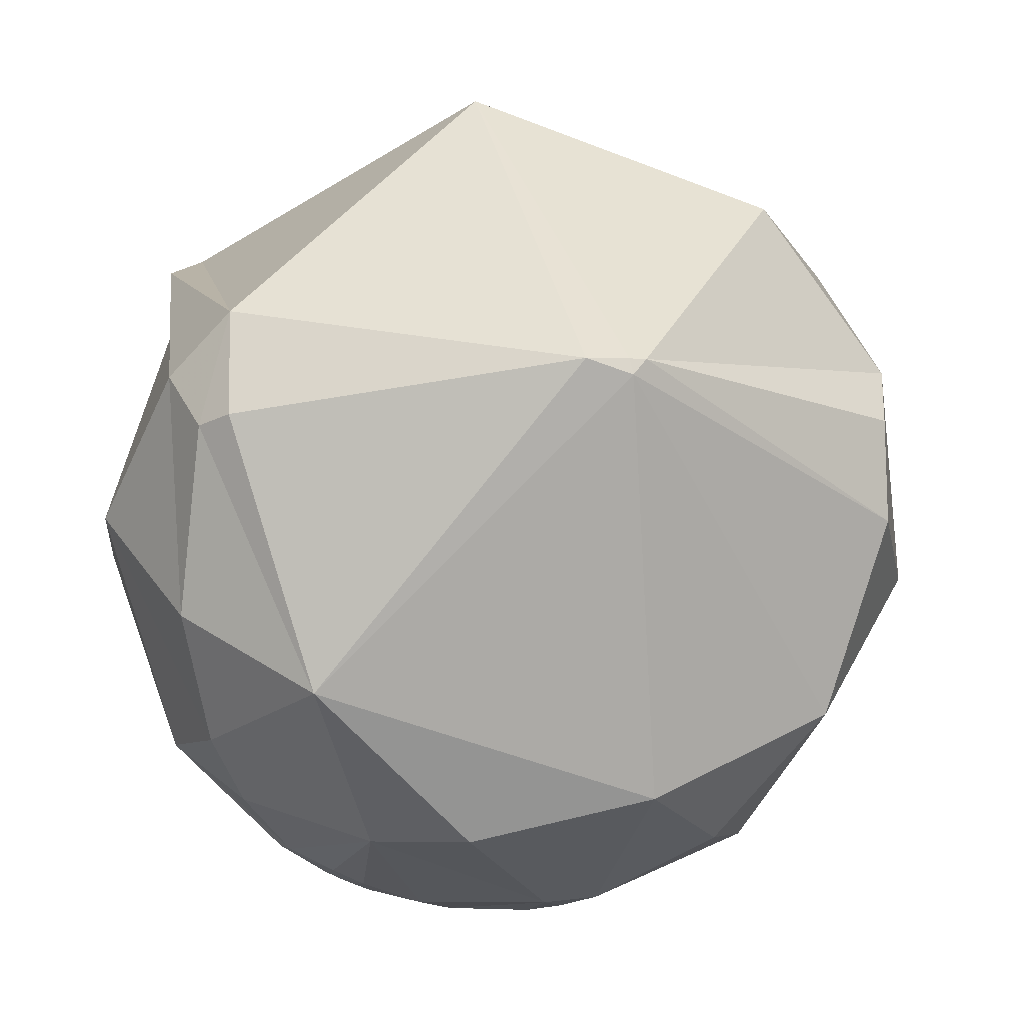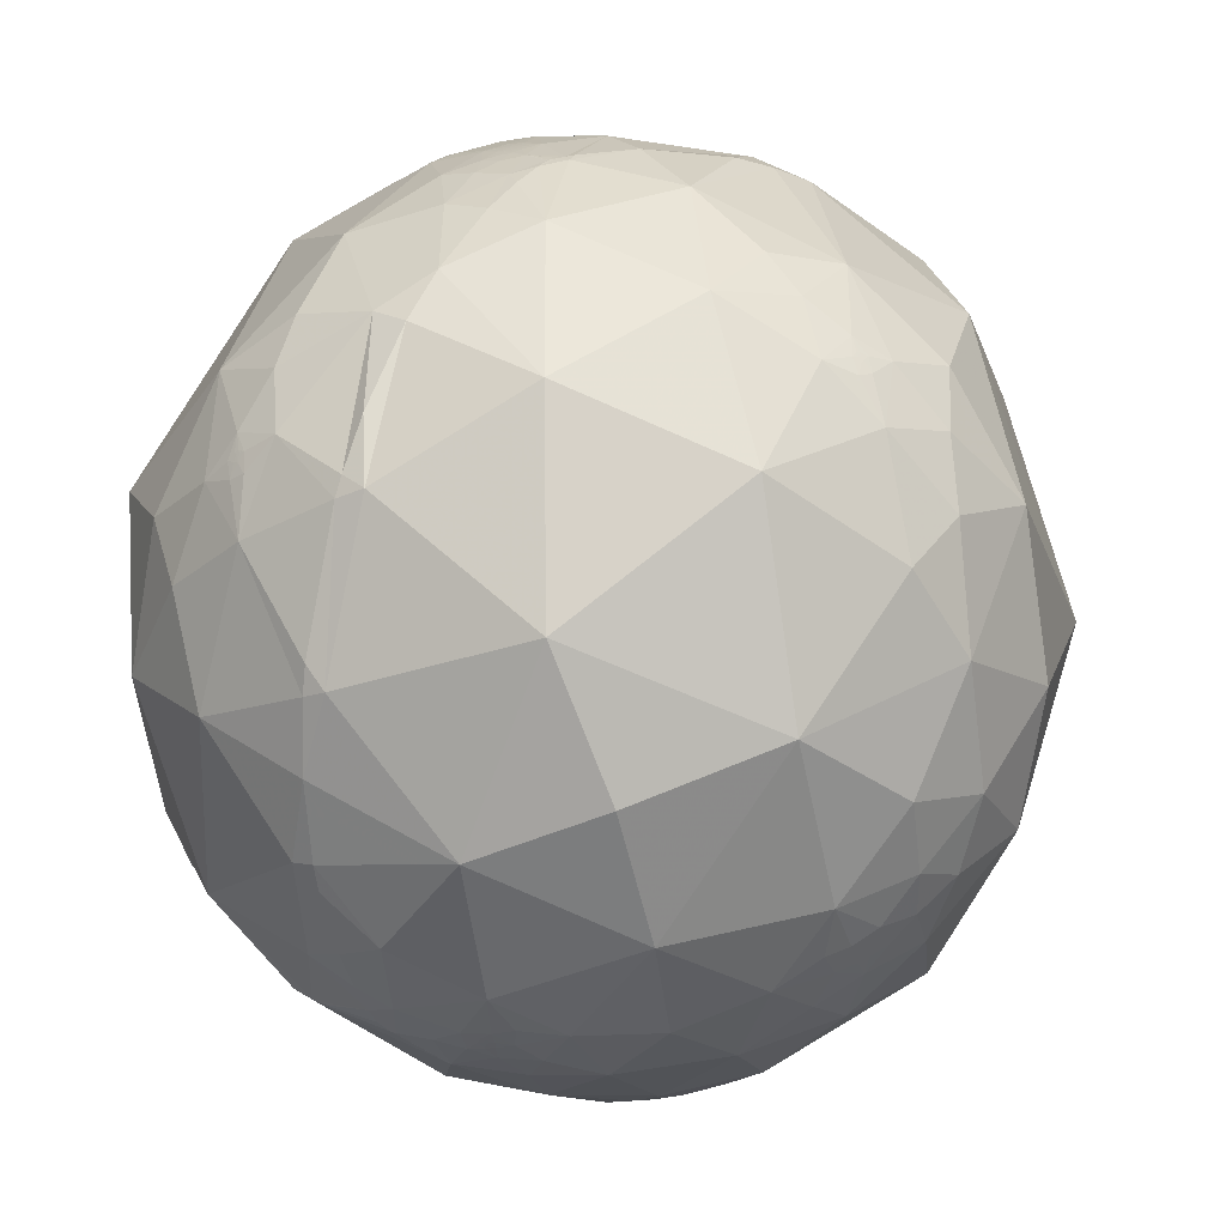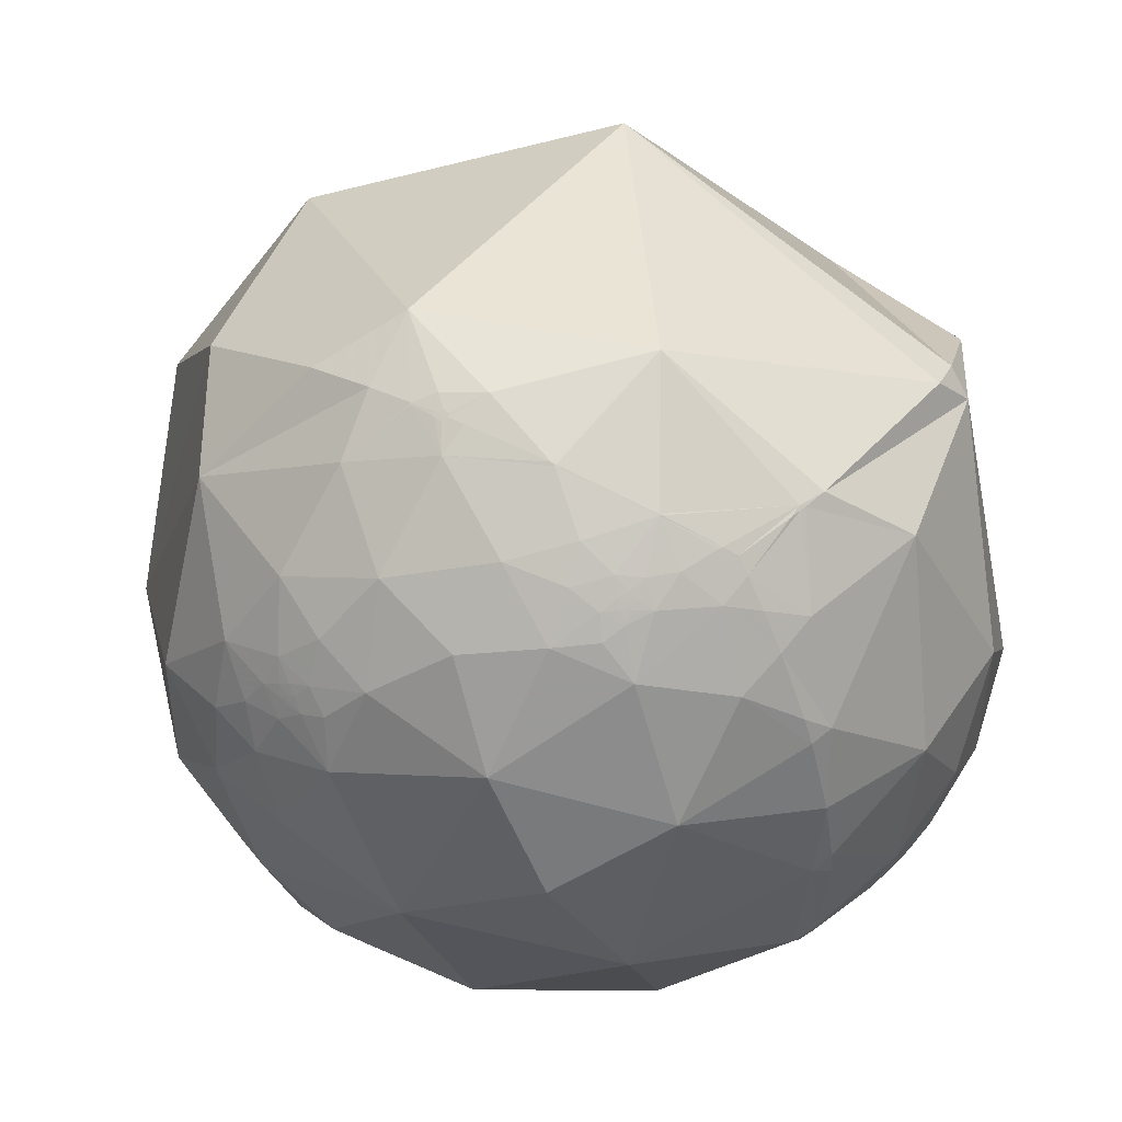
<metadata>
{"format":"obj","ext":"obj","renderer":"f3d","projection":"perspective","resolution":1024,"background":"white","views":[{"elev":72.7,"azim":105.7,"up":"+Y"},{"elev":-77.8,"azim":93.5,"up":"+Y"},{"elev":-39.3,"azim":-77.4,"up":"+Y"}]}
</metadata>
<code>
v 0.2262 0.7442 0.6284
v 0.9663 -0.2548 0.03628
v -0.3179 0.422 -0.849
v -0.6467 -0.6018 0.4686
v 0.9507 -0.2528 0.1797
v 0.9474 -0.2998 0.1119
v 0.9679 -0.2148 0.1309
v 0.9691 -0.1811 0.1671
v 0.9028 -0.3588 0.2372
v 0.7307 -0.5727 0.3716
v 0.6166 -0.7854 0.0549
v 0.8716 -0.4885 0.04204
v 0.9598 -0.02983 0.2789
v 0.8512 -0.2878 0.439
v 0.947 -0.2042 0.2479
v 0.947 0.3188 0.03895
v 0.9906 0.02438 0.1344
v 0.7224 0.6566 0.2168
v 0.3859 0.3436 0.8562
v 0.8117 0.07742 0.5789
v -0.2675 -0.7654 0.5853
v -0.004026 -0.6622 0.7493
v 0.02508 -0.4103 0.9116
v -0.4219 -0.4281 0.7992
v 0.6136 -0.3826 0.6908
v 0.4387 -0.8089 0.3915
v 0.07906 -0.87 0.4867
v 0.1811 -0.9805 0.07649
v 0.341 -0.4293 0.8363
v 0.3497 -0.1584 0.9234
v -0.2405 -0.9346 0.262
v -0.04375 0.7685 0.6383
v -0.3564 -0.02356 0.934
v -0.6391 -0.4897 0.593
v -0.4871 -0.6492 0.5842
v -0.8174 0.4966 0.2919
v -0.8925 -0.2583 0.3699
v -0.4396 -0.7879 0.4312
v -0.7704 -0.6371 0.02466
v -0.6502 -0.7531 -0.1003
v -0.4326 -0.8979 -0.08187
v -0.6416 -0.7618 0.0895
v -0.5465 -0.8027 0.2387
v -0.7551 -0.5643 0.3337
v -0.8584 -0.4906 0.1499
v -0.7699 -0.6124 0.1796
v -0.8909 -0.449 -0.06875
v -0.9374 -0.3463 0.0368
v -0.9264 -0.3735 -0.0471
v -0.9201 -0.3866 -0.06294
v 0.9908 -0.06679 0.1179
v 0.9807 -0.1005 0.1674
v 0.9856 -0.09522 0.1396
v -0.9421 -0.3288 -0.06552
v -0.7172 -0.6814 0.146
v -0.9307 -0.3612 -0.0576
v -0.9281 -0.3684 -0.05398
v -0.927 -0.3708 -0.05717
v 0.2303 -0.5645 0.7926
v 0.5216 -0.6403 0.5638
v 0.4502 -0.6333 0.6295
v 0.3325 -0.6897 0.6433
v 0.4666 -0.5839 0.6643
v 0.4259 -0.5547 0.7148
v 0.4359 -0.6128 0.6592
v -0.5959 -0.6802 0.4269
v -0.6726 -0.6006 0.4322
v -0.6662 -0.6998 0.2579
v -0.6664 -0.6992 0.2589
v -0.666 -0.7003 0.2568
v -0.666 -0.7 0.2577
v -0.6268 -0.7552 0.1919
v 0.4836 -0.5969 0.6402
v 0.4802 -0.6002 0.6397
v 0.4831 -0.5982 0.6393
v 0.4779 -0.5963 0.645
v 0.4789 -0.5953 0.6451
v 0.4775 -0.595 0.6465
v -0.6678 -0.6939 0.2693
v -0.6694 -0.6986 0.2526
v -0.6626 -0.7037 0.2565
v -0.6635 -0.7023 0.2577
v -0.6639 -0.7023 0.257
v -0.664 -0.7019 0.2579
v -0.6647 -0.7014 0.2573
v -0.6635 -0.7017 0.2596
v -0.6556 -0.7078 0.2631
v -0.6415 -0.7061 0.2999
v -0.6913 -0.6604 0.2932
v 0.479 -0.5962 0.6443
v 0.481 -0.5967 0.6423
v 0.4881 -0.5925 0.6409
v 0.4813 -0.5939 0.6447
v -0.6848 -0.6818 0.2574
v -0.6642 -0.7095 0.2354
v -0.6596 -0.7083 0.2516
v -0.6808 -0.6935 0.2356
v -0.6392 -0.7306 0.2401
v -0.6645 -0.7022 0.2554
v -0.6604 -0.7054 0.2577
v -0.6661 -0.6998 0.2581
v -0.6655 -0.7004 0.2581
v -0.6652 -0.7013 0.2565
v 0.4841 -0.5974 0.6393
v 0.4851 -0.5963 0.6396
v 0.4761 -0.5986 0.6442
v 0.4847 -0.5984 0.638
v 0.4874 -0.6057 0.6289
v 0.4664 -0.6083 0.6423
v 0.4791 -0.5985 0.6421
v -0.6707 -0.7151 0.1968
v -0.6745 -0.6453 0.3588
v 0.5178 -0.5632 0.644
v 0.4833 -0.5879 0.6487
v 0.4677 -0.5979 0.651
v 0.6299 -0.5299 0.5678
v -0.7127 -0.6608 0.2355
v -0.0727 0.9573 -0.2799
v 0.7024 0.441 -0.5587
v 0.9752 -0.2062 0.08096
v 0.9944 -0.06896 -0.08062
v 0.9905 -0.1285 0.04884
v 0.9651 -0.2617 -0.005352
v 0.9983 -0.001776 0.05828
v 0.9283 0.02532 -0.3711
v 0.9007 0.3935 -0.184
v 0.6064 -0.1643 -0.778
v 0.4314 -0.8419 -0.3242
v 0.7369 -0.6259 -0.2555
v 0.7462 -0.4119 -0.5231
v 0.5448 -0.4508 -0.707
v 0.2709 -0.4681 -0.8411
v 0.439 -0.5742 -0.6911
v 0.02928 -0.7139 -0.6996
v 0.2938 -0.6575 -0.6938
v 0.2243 -0.7738 -0.5924
v -0.0761 0.02023 -0.9969
v -0.04518 -0.931 -0.3623
v -0.142 -0.9895 -0.02793
v -0.7304 -0.2617 -0.6309
v -0.7097 0.5443 -0.4472
v -0.08598 -0.4854 -0.8701
v -0.3784 -0.4575 -0.8047
v -0.2158 -0.7886 -0.5758
v -0.247 -0.6475 -0.7209
v -0.4053 -0.8121 -0.4198
v -0.7518 -0.6192 -0.2268
v -0.5781 -0.7608 -0.2949
v -0.5607 -0.564 -0.6062
v -0.7116 -0.5429 -0.446
v -0.4132 -0.6173 -0.6695
v -0.8689 -0.4073 -0.2814
v -0.924 -0.3745 -0.07727
v -0.9839 -0.13 -0.1226
v -0.9316 -0.3414 -0.1244
v 0.9923 -0.08945 0.0853
v -0.929 -0.3644 -0.06413
v -0.377 -0.7163 -0.5872
v 0.7877 -0.4954 -0.3662
v 0.9069 -0.35 -0.2346
v 0.4709 -0.6796 -0.5625
v 0.5638 -0.6188 -0.547
v 0.5645 -0.6403 -0.5209
v -0.5253 -0.7029 -0.4797
v -0.5251 -0.7031 -0.4794
v -0.5257 -0.7033 -0.4785
v -0.5249 -0.7023 -0.4808
v 0.5983 -0.6092 -0.5205
v 0.5984 -0.6098 -0.5197
v 0.5975 -0.6104 -0.52
v 0.595 -0.612 -0.521
v 0.5969 -0.6087 -0.5228
v 0.5954 -0.6066 -0.5268
v 0.5961 -0.6071 -0.5255
v 0.5951 -0.6079 -0.5257
v -0.5206 -0.698 -0.4917
v -0.5317 -0.7006 -0.4759
v -0.5233 -0.7056 -0.4778
v -0.5225 -0.7058 -0.4783
v -0.5221 -0.7072 -0.4767
v -0.524 -0.7047 -0.4785
v -0.5228 -0.7053 -0.4787
v -0.5301 -0.6638 -0.5277
v -0.477 -0.7172 -0.5081
v -0.5111 -0.7131 -0.48
v -0.5215 -0.7117 -0.4706
v -0.5248 -0.7053 -0.4766
v 0.5959 -0.6079 -0.5248
v 0.5981 -0.606 -0.5245
v 0.6027 -0.6054 -0.5199
v -0.5053 -0.7355 -0.4513
v -0.5459 -0.6812 -0.4878
v -0.5354 -0.7107 -0.4563
v -0.5539 -0.6915 -0.4638
v -0.5191 -0.7093 -0.4769
v -0.525 -0.7029 -0.4799
v -0.5244 -0.7036 -0.4795
v -0.5249 -0.7044 -0.4779
v 0.5994 -0.6088 -0.5197
v 0.5932 -0.6099 -0.5254
v 0.5885 -0.6082 -0.5327
v 0.5983 -0.6108 -0.5186
v 0.5971 -0.6185 -0.5109
v 0.5838 -0.6181 -0.5265
v 0.5763 -0.5649 -0.5906
v 0.6016 -0.6003 -0.527
v 0.595 -0.6102 -0.5231
v -0.5154 -0.7589 -0.3981
v -0.5628 -0.7127 -0.4186
v -0.5909 -0.6497 -0.4782
v -0.4744 -0.6595 -0.5831
v 0.6316 -0.5801 -0.5144
v 0.6006 -0.6596 -0.4519
v 0.5928 -0.5949 -0.5428
v 0.7089 -0.5612 -0.4273
v -0.6458 -0.664 -0.3769
v 0.9842 -0.1539 0.088
v 0.9882 -0.1287 0.08246
v 0.9857 -0.1069 0.1306
v 0.9893 -0.09732 0.1084
v 0.9859 -0.1349 0.09946
v 0.989 -0.1129 0.09598
v 0.9876 -0.1104 0.112
v 0.9858 -0.1245 0.113
v 0.9759 -0.172 0.134
v 0.9801 -0.1402 0.1408
v 0.9835 -0.1314 0.1245
v 0.9785 -0.1745 0.1101
v 0.983 -0.1503 0.1059
v 0.9814 -0.1491 0.1206
v 0.984 -0.139 0.1113
v 0.9837 -0.136 0.1173
v 0.9853 -0.101 0.1381
v 0.9844 -0.1009 0.144
v 0.9906 -0.1051 0.08708
v 0.9904 -0.113 0.07994
v 0.7198 -0.4517 0.5272
v -0.5213 -0.7054 -0.4802
v 0.6094 0.5501 0.571
v 0.8238 0.3353 0.4571
v 0.9114 0.1891 0.3654
v 0.9685 0.01911 0.2481
v 0.9739 -0.01008 0.2269
v 0.9819 -0.09233 0.1654
v 0.982 -0.09675 0.162
v 0.9821 -0.09911 0.1602
v 0.9821 -0.1006 0.159
v 0.9822 -0.1022 0.1579
v 0.9821 -0.1288 0.1373
v 0.9819 -0.1355 0.1321
v 0.9814 -0.1485 0.1219
v 0.9813 -0.1497 0.121
v 0.9812 -0.1514 0.1196
v 0.9802 -0.1655 0.1085
v 0.9799 -0.1698 0.1051
v 0.9766 -0.1988 0.08198
v 0.9761 -0.2021 0.0793
v 0.9745 -0.2131 0.07047
v 0.958 -0.2817 0.05449
v 0.9343 -0.3431 0.09678
v 0.895 -0.4198 0.1508
v 0.7994 -0.5484 0.2454
v 0.7156 -0.6275 0.3069
v 0.5646 -0.7272 0.3903
v 0.4606 -0.7743 0.4339
v 0.4191 -0.7892 0.4489
v 0.1286 -0.8435 0.5215
v 0.067 -0.845 0.5305
v -0.09057 -0.8341 0.5441
v -0.2659 -0.7965 0.543
v -0.3252 -0.7773 0.5386
v -0.4682 -0.7158 0.518
v -0.55 -0.6695 0.4992
v -0.6132 -0.6271 0.4804
v -0.636 -0.5156 0.5741
v -0.6326 -0.4979 0.5933
v -0.6305 -0.4879 0.6037
v -0.6212 -0.4487 0.6424
v -0.4648 -0.06464 0.8831
v -0.4143 0.02499 0.9098
v -0.2972 0.2063 0.9323
v 0.107 0.6555 0.7476
v 0.2006 0.8033 0.5607
v -0.07267 0.9822 -0.1735
v -0.1053 0.9592 -0.2623
v -0.1181 0.9476 -0.2969
v -0.6715 -0.595 0.4416
v -0.7536 -0.5634 0.3387
v -0.7568 -0.5618 0.3342
v -0.8595 -0.4876 0.1532
v -0.8637 -0.4831 0.1437
v -0.9164 -0.3999 -0.01707
v -0.9231 -0.3814 -0.04935
v -0.9239 -0.3789 -0.05362
v -0.9248 -0.3758 -0.05898
v -0.9256 -0.373 -0.06368
v -0.9267 -0.3691 -0.07024
v -0.9275 -0.3662 -0.07513
v -0.9329 -0.3401 -0.1181
v -0.9336 -0.3361 -0.1244
v -0.9366 -0.2808 -0.2097
v -0.9222 -0.1898 -0.3369
v -0.7891 0.05291 -0.6119
v -0.4654 0.3358 -0.8189
v 0.9687 -0.2476 0.01695
v 0.9702 -0.2423 0.002708
v 0.9718 -0.2351 -0.01604
v 0.9724 -0.1835 -0.144
v 0.9379 -0.09881 -0.3325
v 0.9106 -0.06119 -0.4088
v 0.8746 -0.02166 -0.4844
v 0.6874 0.1186 -0.7165
v 0.3667 0.2687 -0.8907
v -0.09004 0.3922 -0.9154
f 293 294 50 47
f 272 273 66 38
f 255 256 217
f 239 240 18
f 231 232 230
f 281 282 32
f 1 239 18 283
f 92 113 114
f 285 284 118
f 69 101 102
f 306 307 121 122
f 240 241 16 18
f 166 198 187
f 291 292 47 45
f 312 311 127
f 166 167 164
f 43 42 41
f 241 242 16
f 222 221 218
f 131 130 205
f 70 68 69
f 273 274 66
f 308 309 125 121
f 242 243 17 16
f 243 244 17
f 254 253 228
f 248 249 219
f 246 247 234 53
f 245 246 53 51
f 129 128 213
f 255 254 228
f 5 8 15
f 253 254 229 230
f 251 252 230
f 244 245 51 17
f 185 195 238
f 47 50 153
f 247 248 219 234
f 301 300 154
f 309 308 160
f 295 296 50
f 309 310 125
f 292 291 48
f 270 269 21
f 247 246 52
f 296 295 58 157
f 249 250 227 219
f 29 30 23
f 250 251 230 227
f 5 6 7
f 248 247 52
f 252 253 230
f 90 93 77
f 254 255 217 229
f 256 257 122 217
f 274 4 287 67 66
f 310 309 160 130
f 257 256 120
f 203 213 163
f 99 96 81
f 257 258 305 306 122
f 269 270 31 27
f 258 2 305
f 29 23 59
f 241 240 20
f 139 28 31
f 2 258 120 6 259
f 183 176 192
f 258 257 120
f 256 255 228 120
f 310 311 125
f 253 252 225 228
f 229 231 230
f 252 251 226 225
f 286 285 118
f 251 250 226
f 134 135 136
f 250 249 226
f 249 248 52 226
f 138 41 146
f 246 245 52
f 245 244 52
f 244 243 13 52
f 243 242 13
f 242 241 20 13
f 80 94 97
f 60 61 62
f 240 239 19 20
f 239 1 282 19
f 312 313 119
f 307 308 121
f 51 53 219
f 311 312 119 125
f 36 154 37
f 64 63 113
f 311 310 130 127
f 172 188 189
f 71 70 102
f 313 314 118 119
f 72 43 98
f 164 167 196
f 262 261 9 10
f 314 3 286 118
f 286 3 304 141
f 3 314 137 304
f 314 313 137
f 263 262 10
f 284 285 36 32
f 313 312 127 137
f 65 109 115
f 308 307 123 160
f 215 129 213
f 159 129 215
f 266 265 60 62
f 307 306 123
f 167 166 177
f 306 305 123
f 305 2 259 123
f 102 101 71
f 284 283 18 118
f 202 203 171
f 1 283 32 282
f 136 128 138
f 283 284 32
f 285 286 141 36
f 18 119 118
f 81 83 99
f 4 274 275
f 274 273 35 276 275
f 7 120 228
f 273 272 35
f 159 160 129
f 300 301 152 155
f 111 117 55
f 93 90 91
f 272 271 21 35
f 271 270 21
f 269 268 22 21
f 191 208 209
f 268 267 62 22
f 98 111 72
f 267 266 62
f 265 264 10 60
f 270 271 38 31
f 264 263 10
f 83 84 85
f 261 260 6 9
f 260 259 6
f 259 260 12 123
f 222 218 236
f 260 261 12
f 88 98 43
f 261 262 12
f 235 156 222
f 262 263 11 12
f 25 116 237
f 263 264 26 11
f 66 67 112
f 264 265 26
f 167 176 238
f 112 88 66
f 107 108 92
f 70 99 103
f 39 42 55
f 265 266 26
f 221 224 231
f 266 267 27 26
f 224 222 223
f 41 148 146
f 267 268 27
f 98 87 96
f 268 269 27
f 179 178 182
f 271 272 38
f 282 281 33 19
f 299 300 155
f 281 280 33
f 277 278 34
f 280 279 33
f 197 167 238
f 279 278 33
f 173 201 206
f 177 193 194
f 278 277 24 33
f 277 276 35 24
f 4 275 34 287
f 275 276 34
f 183 192 210
f 276 277 34
f 127 130 131
f 76 77 78
f 278 279 37 34
f 279 280 36 37
f 46 45 39
f 280 281 32 36
f 304 303 141
f 303 302 154 141
f 193 186 191
f 302 301 154
f 300 299 54 154
f 299 298 54
f 166 197 181
f 298 297 157 54
f 176 184 185
f 297 296 157
f 166 181 198
f 295 294 49 58
f 294 293 49
f 293 292 48 49
f 291 290 37 48
f 138 28 139
f 61 108 109
f 54 48 154
f 290 289 37
f 172 189 190
f 44 45 46
f 289 288 34 37
f 288 287 34
f 160 159 130
f 70 71 68
f 10 9 14
f 287 288 44 67
f 288 289 44
f 73 75 104
f 289 290 45 44
f 290 291 45
f 197 166 165
f 292 293 47
f 59 22 62
f 145 144 158
f 89 112 44
f 294 295 50
f 296 297 153 50
f 189 173 206
f 297 298 153
f 128 136 161
f 214 162 205
f 52 8 226
f 301 302 140 152
f 140 150 152
f 117 46 55
f 298 299 155 153
f 83 82 84
f 302 303 140
f 303 304 137 140
f 146 144 138
f 138 139 41
f 6 5 9
f 7 6 120
f 5 7 8
f 8 7 225
f 13 14 15
f 14 13 20
f 122 121 124
f 15 14 9
f 135 134 132
f 13 15 52
f 25 64 113
f 153 155 47
f 132 131 133
f 24 21 22
f 16 17 124
f 15 9 5
f 10 14 237
f 20 19 30
f 25 20 30
f 21 24 35
f 24 22 23
f 17 51 124
f 28 27 31
f 20 25 14
f 156 235 236
f 80 96 99
f 87 79 86
f 14 25 237
f 173 200 201
f 26 27 28
f 163 162 204
f 26 28 11
f 78 93 114
f 29 25 30
f 191 209 193
f 25 29 64
f 23 30 33
f 19 33 30
f 44 46 117
f 33 24 23
f 31 38 43
f 42 39 40
f 40 39 147
f 42 40 41
f 63 65 115
f 43 38 66
f 31 43 41
f 110 91 106
f 42 43 72
f 73 74 75
f 47 39 45
f 133 205 161
f 39 47 147
f 8 52 15
f 48 54 49
f 49 54 56
f 46 39 55
f 56 54 157
f 191 184 146
f 188 172 200
f 49 56 57
f 57 56 58
f 132 133 135
f 49 57 58
f 98 95 111
f 114 63 115
f 59 23 22
f 166 164 165
f 165 164 196
f 61 60 108
f 62 61 65
f 63 64 65
f 65 64 62
f 43 66 88
f 185 238 176
f 68 71 101
f 42 72 111
f 74 73 91
f 75 74 107
f 77 76 90
f 78 77 93
f 76 78 106
f 80 70 69
f 42 111 55
f 70 80 99
f 41 139 31
f 80 69 79
f 140 137 143
f 81 82 83
f 197 196 167
f 82 81 86
f 58 56 157
f 84 82 86
f 185 186 195
f 85 84 86
f 83 85 99
f 79 87 88
f 180 179 238
f 88 87 98
f 94 79 89
f 79 88 89
f 179 182 238
f 181 187 198
f 65 61 109
f 91 90 106
f 93 91 92
f 227 230 232
f 79 94 80
f 73 105 92
f 95 96 80
f 106 74 110
f 96 95 98
f 95 80 97
f 95 97 111
f 96 87 100
f 209 148 216
f 216 150 210
f 100 87 86
f 96 100 81
f 199 168 190
f 101 69 68
f 102 70 85
f 69 102 86
f 100 86 81
f 85 70 103
f 102 85 86
f 69 86 79
f 103 99 85
f 112 89 88
f 73 104 105
f 224 221 222
f 105 104 107
f 76 106 90
f 94 89 117
f 108 107 74
f 92 108 113
f 107 92 105
f 106 109 74
f 109 106 115
f 169 199 202
f 74 109 108
f 152 147 47
f 62 64 59
f 59 64 29
f 106 78 115
f 168 171 172
f 110 74 91
f 111 97 117
f 113 108 60
f 168 169 170
f 113 60 116
f 63 114 113
f 60 10 116
f 112 67 44
f 116 25 113
f 203 190 212
f 116 10 237
f 203 202 190
f 44 117 89
f 51 219 220
f 138 128 28
f 119 18 126
f 107 104 75
f 124 51 156
f 16 121 125
f 121 16 124
f 16 125 126
f 16 126 18
f 122 218 217
f 208 191 146
f 126 125 119
f 128 129 11
f 11 129 12
f 128 11 28
f 127 131 132
f 127 132 137
f 186 180 195
f 133 131 205
f 136 135 161
f 134 136 138
f 222 220 223
f 190 206 212
f 134 145 142
f 137 132 142
f 142 132 134
f 137 142 143
f 143 142 145
f 182 181 238
f 134 144 145
f 144 134 138
f 143 145 151
f 36 141 154
f 148 41 40
f 148 40 147
f 146 148 208
f 144 146 158
f 140 143 149
f 149 150 140
f 128 161 213
f 201 200 204
f 150 149 210
f 124 156 122
f 143 151 149
f 149 151 211
f 229 221 231
f 147 152 150
f 185 191 186
f 178 181 182
f 147 150 216
f 178 179 180
f 152 47 155
f 193 209 194
f 156 51 220
f 145 158 151
f 135 133 161
f 129 160 12
f 161 162 163
f 177 194 192
f 162 161 205
f 161 163 213
f 169 168 199
f 202 171 170
f 170 169 202
f 168 170 171
f 172 171 207
f 168 172 190
f 175 174 188
f 173 174 175
f 174 173 189
f 189 206 190
f 173 175 200
f 177 176 167
f 184 211 158
f 176 177 192
f 178 180 187
f 181 178 187
f 176 183 184
f 184 183 211
f 180 186 187
f 187 186 177
f 189 188 174
f 184 191 185
f 177 186 193
f 192 194 210
f 229 217 221
f 187 177 166
f 165 196 197
f 181 197 238
f 171 203 204
f 175 188 200
f 190 202 199
f 204 200 171
f 201 204 162
f 207 200 172
f 200 207 171
f 209 208 148
f 210 194 209
f 211 183 149
f 184 158 146
f 212 206 214
f 212 213 203
f 213 212 215
f 203 163 204
f 201 162 214
f 201 214 206
f 205 130 212
f 149 183 210
f 159 215 130
f 209 216 210
f 216 148 147
f 218 122 236
f 217 218 221
f 220 219 223
f 8 225 226
f 156 220 222
f 224 223 219
f 224 219 227
f 224 232 231
f 232 224 227
f 234 233 53
f 233 234 219
f 53 233 219
f 236 235 222
f 156 236 122
f 37 154 48
f 91 73 92
f 97 94 117
f 78 114 115
f 114 93 92
f 160 123 12
f 215 212 130
f 214 205 212
f 195 180 238
f 158 211 151
f 225 7 228

</code>
